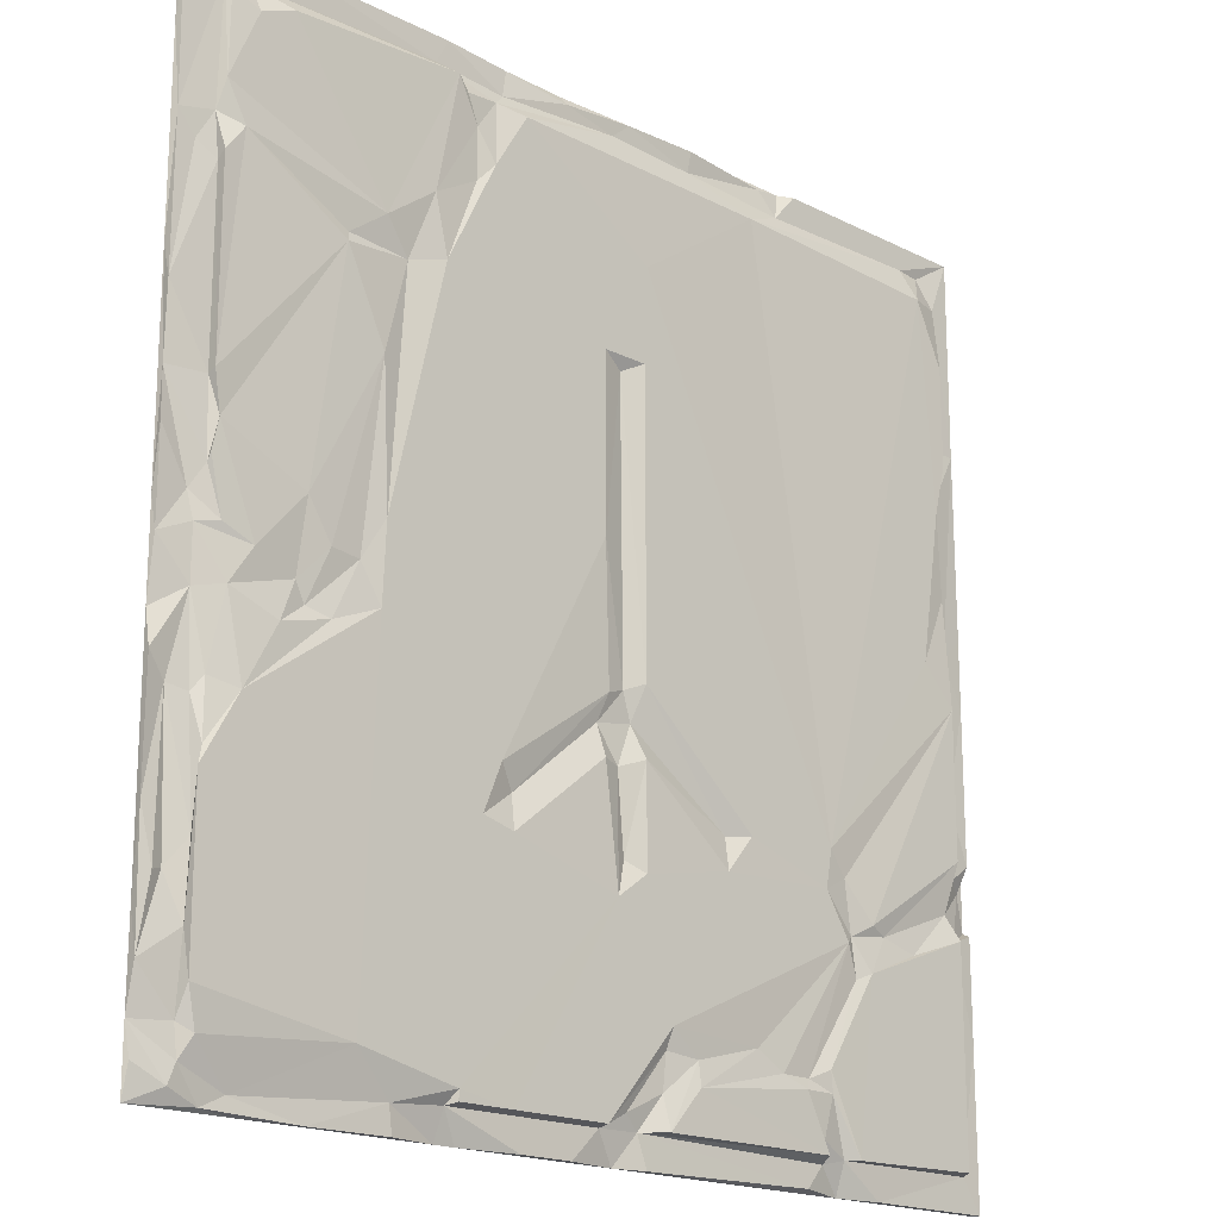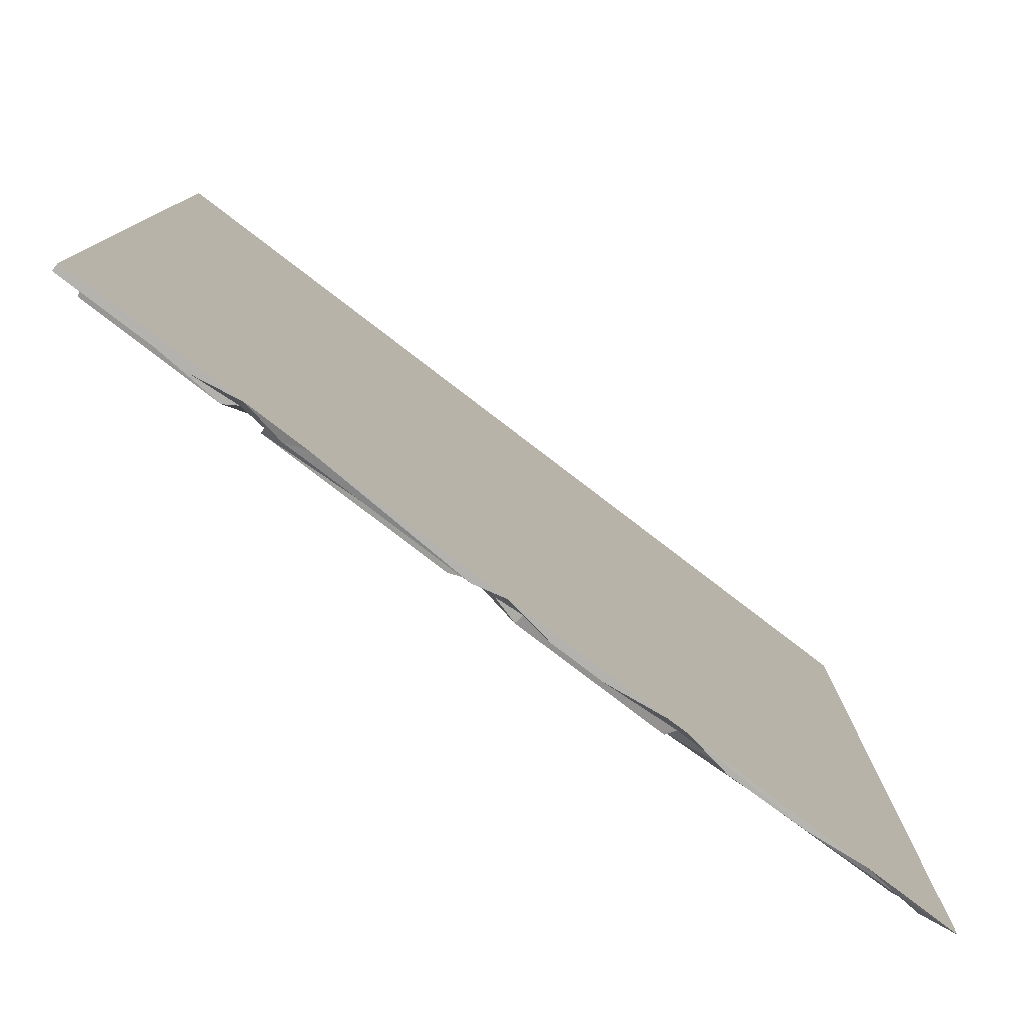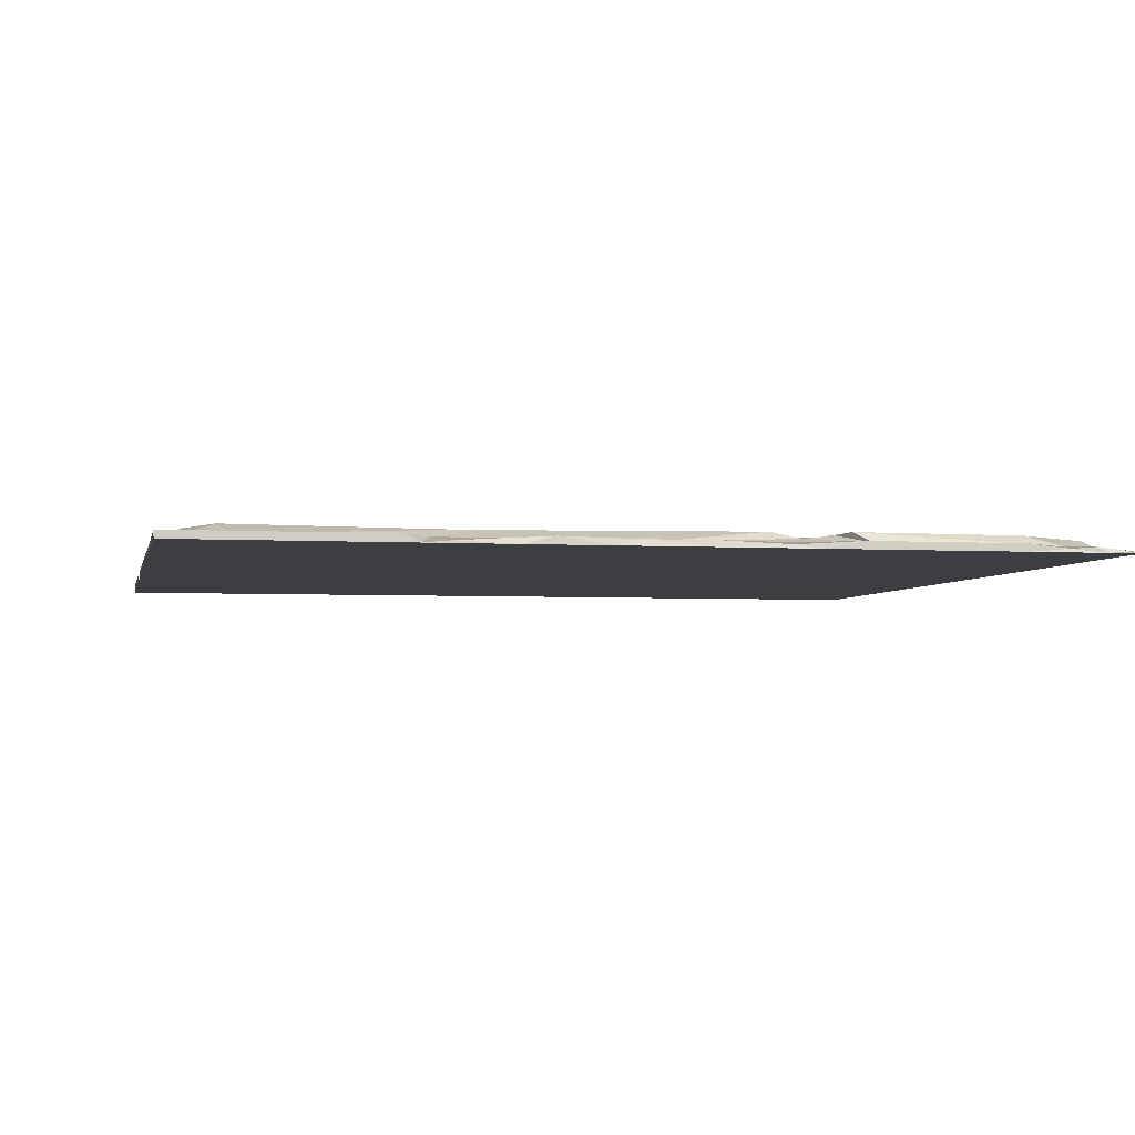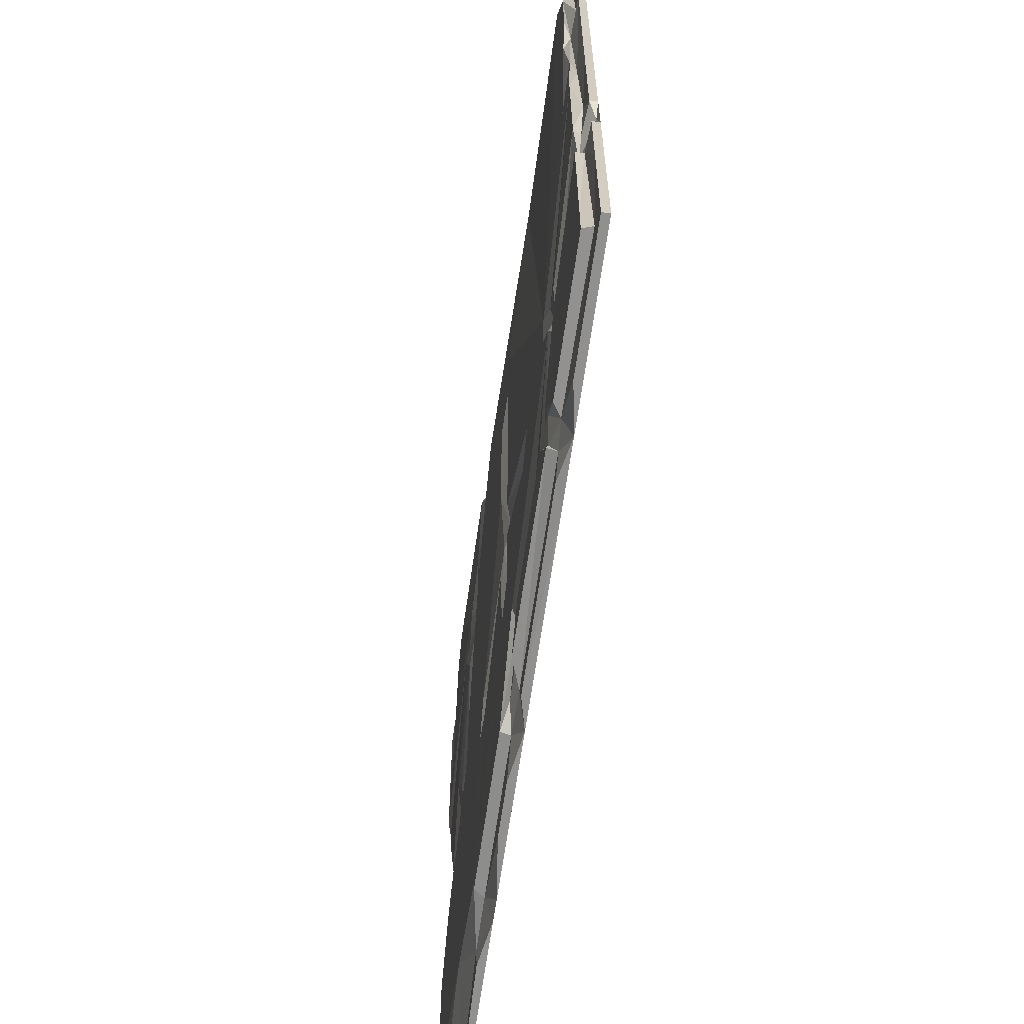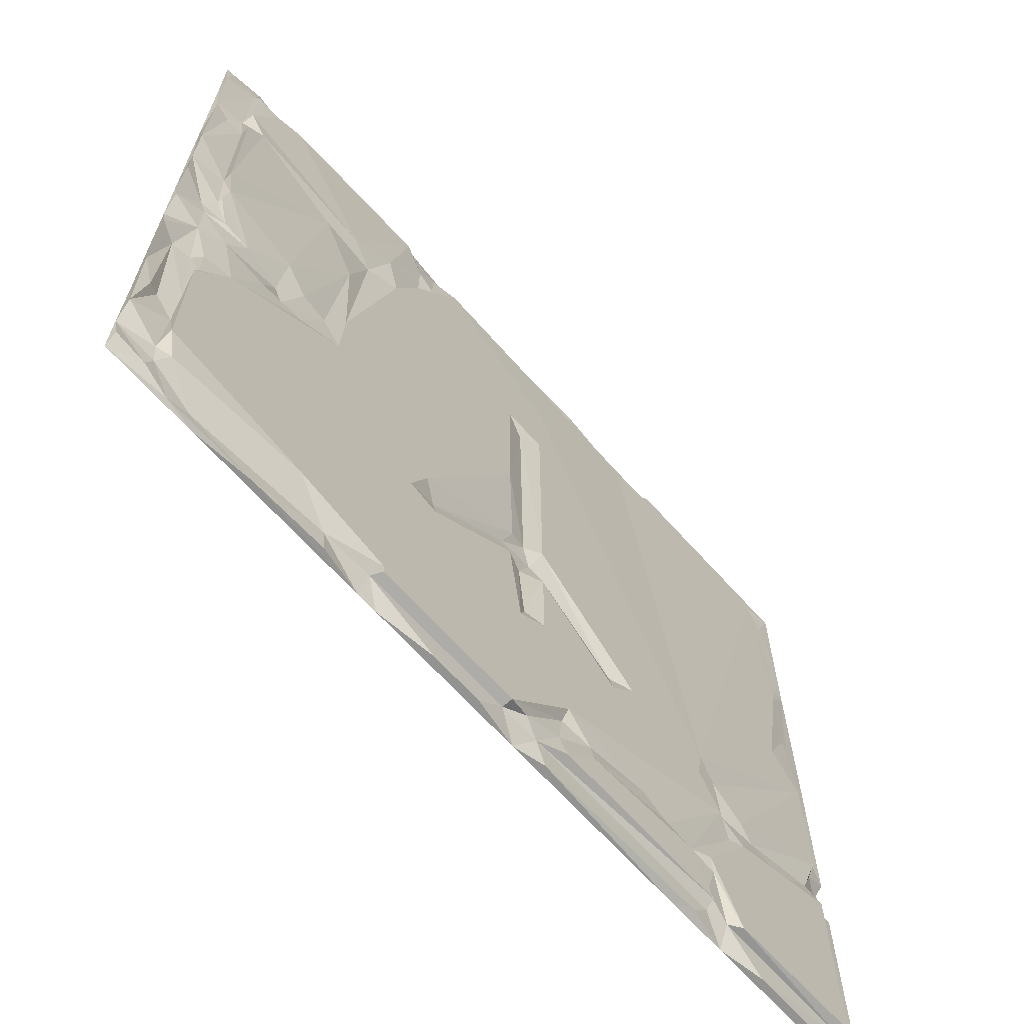
<metadata>
{"format":"obj","ext":"obj","renderer":"f3d","projection":"perspective","resolution":1024,"background":"white","views":[{"elev":-18.2,"azim":135.7,"up":"+Z"},{"elev":-79.4,"azim":-37.4,"up":"+Z"},{"elev":-3.6,"azim":-11.7,"up":"+Y"},{"elev":-65.7,"azim":-98.2,"up":"+Z"},{"elev":-66.9,"azim":132.0,"up":"+Z"}]}
</metadata>
<code>
v 1.19 0.04266 4.998
v 1.268 0 5
v 1.425 0.01656 4.972
v 1.934 0.04315 4.995
v 2.354 0.03519 4.987
v 2.772 0.03808 4.949
v 2.772 -0 5
v 3.28 0 5
v 3.515 0.04263 4.998
v 4.617 0.02059 4.977
v 4.96 0.01364 4.96
v 5 0 5
v 3.142 0.01946 4.993
v 4.377 0 5
v -0.000633 0.04264 4.998
v 1.464 -0 5
v 2.225 -0 5
v 1.758 0 5
v 4.357 0.04269 4.998
v 3.163 -0 5
v 4.807 -0 5
v 4.75 0.03099 4.992
v 0.2216 0.02413 4.858
v 2.46 0.03044 4.897
v 0.118 0.04468 4.704
v 1.328 0.04199 4.841
v 1.953 0.03407 4.877
v 0.3701 0.04267 4.859
v 3.592 0.04476 4.862
v 4.706 -0.0008 2.44
v 3.182 0.04198 4.838
v 4.998 4e-05 4.55
v 4.65 0.03948 4.838
v 3.244 0.0656 4.775
v 3.43 0.08531 4.752
v 0 0 5
v 4.622 0.0946 4.694
v 3.079 0.1006 4.748
v 4.767 0.0764 4.765
v 4.993 0.03389 4.706
v 0.3021 0.1006 4.694
v 1.555 0.08547 4.745
v 3.496 0.09983 4.819
v 4.784 0.04511 4.842
v 4.777 0.08398 4.33
v 4.998 4e-05 4.081
v 3.368 0.08185 4.33
v 0.1394 0.09985 4.348
v 3.369 0.08407 4.602
v 0.1713 0.06459 3.621
v 3.269 0.1006 4.439
v 2.299 0.1006 4.24
v 4.803 0.04526 4.177
v 4.441 0.1006 4.767
v 3.896 0.09834 3.986
v 4.984 0.02978 4.14
v 3.624 0.1006 4.185
v 4.891 0.03268 4.022
v 4.786 0.05337 3.95
v 4.675 0.09334 4.13
v 4.785 0.09988 3.987
v 0.07866 0.0434 3.905
v 0.1394 0.09981 3.803
v 4.098 0.08198 3.838
v 2.571 0.1005 3.739
v 0.2102 0.1006 3.531
v 4.998 5e-05 3.515
v 0.001305 0.04138 3.905
v 0 -0 3.612
v 2.444 0.06354 3.676
v 3.752 0.06917 3.821
v 3.55 0.1006 3.876
v 4.114 0.1006 3.785
v 2.571 0.1006 2.822
v 2.317 0.1006 3.739
v 3.86 0.1006 2.586
v 0 -0 2.868
v 4.998 0.04263 3.358
v 3.896 0.1006 3.331
v 4.998 5e-05 2.421
v 2.316 0.1006 2.176
v -0.000168 0.04267 2.907
v 0.1375 0.05432 2.768
v 0.169 0.08235 3.076
v 4.993 0.02648 2.979
v 4.786 0.05427 2.986
v 0.3384 0.1006 2.705
v 4.785 0.09984 3.004
v 2.426 0.06162 2.131
v 4.998 0.03726 2.732
v 4.771 0.07654 2.645
v 4.773 0.0547 2.605
v 1.132 -0.0008 0.5653
v 4.15 0.09438 2.385
v 4.745 0.0885 2.804
v 4.537 0.08425 2.297
v 3.988 0.08411 2.371
v 4.285 0.1006 2.586
v 4.701 0.06986 2.369
v 4.846 0.02541 2.48
v -0.000252 0.04263 2.538
v 4.258 0.06265 2.112
v 4.819 0.04048 2.343
v 4.991 0.02632 2.266
v 4.311 0.06584 2.211
v 4.821 0.04199 2.069
v 0.1394 0.09981 2.495
v 2.535 0.08457 2.095
v 4.131 0.08441 2.075
v 4.998 5e-05 1.952
v 3.189 0.1006 1.651
v 4.404 0.09376 2.004
v 2.589 0.05899 1.948
v 4.746 0.06749 1.712
v -0.000267 0.04265 1.718
v 4.586 0.09972 1.676
v 4.661 0.07266 2.11
v 0.1393 0.0998 1.713
v 2.464 0.06492 1.768
v 0 -0 1.737
v 0.1174 0.04534 2.029
v 4.796 0.03571 1.637
v 2.571 0.09963 1.786
v 2.315 0.09989 1.821
v 4.998 0.03413 1.776
v 2.372 0.05137 1.986
v 3.097 0.06129 1.532
v 0.1431 0.06142 1.625
v 1.628 0.1004 1.587
v 1.083 0.1006 1.623
v 0.0441 0.00651 1.578
v 4.76 0.08635 1.422
v 1.773 0.0631 1.568
v 0.2145 0.06496 1.439
v 3.878 0.1006 2.177
v 3.294 0.1006 1.397
v 3.115 0.1005 1.351
v 2.426 0.06438 1.349
v 0.9746 0.0846 1.496
v 4.998 4e-05 1.503
v 0.7922 0.1006 1.295
v 4.771 0.05349 1.057
v 1.789 0.1006 1.396
v 0 -0 1.386
v 4.998 2.5e-05 0.7589
v -0.000252 0.04263 1.366
v 2.316 0.1006 1.297
v 0.1375 0.05432 1.315
v 1.119 0.1006 1.422
v 0.1393 0.0998 1.313
v 0.69 0.07598 1.256
v 3.406 0.1005 0.2234
v 0.4821 0.08324 1.196
v 0.8104 0.1001 1.059
v 0.9271 0.07477 1.225
v 0.973 0.1006 1.186
v 2.492 0.1006 1.168
v 4.903 0.01316 1.659
v 4.94 0.04476 0.8973
v 5 0.03103 1.17
v 0.1394 0.09985 0.423
v 0.9058 0.08331 1.02
v -0.000168 0.04267 0.837
v 4.88 0.02221 0.915
v 4.786 0.05436 0.6963
v 3.951 0.1006 0.3408
v 0 0 0
v 1.429 0.08701 0.515
v 4.998 0.04263 0.5442
v 1.591 0.08013 0.6125
v 1.982 0.08395 0.5119
v 2.154 0.1005 0.6399
v 2.172 0.07002 0.5328
v 1.247 0.07776 0.5149
v 1.282 0.1006 0.4594
v 1.982 0.1006 0.3869
v 4.785 0.09982 1.332
v 4.785 0.09978 0.4775
v 1.1 0.09235 0.4586
v 1.155 0.08471 0.2429
v 2.191 0.06774 0.3421
v 1.119 0.1006 0.5681
v 2.553 0.09982 0.1695
v 0.1171 0.04507 0.1741
v 4.802 0.04272 0.329
v 0.1395 0.09978 0.1859
v 2.42 0.07022 0.2339
v 4.729 0.07804 0.2864
v -0.000496 0.04258 -0.000481
v 5 0 0.3204
v 3.406 0.09984 0.1695
v 1.131 0.04453 0.1361
v 1.137 0.09754 0.1731
v 3.097 0.09982 0.1695
v 0.9189 0.09982 0.1696
v 2.325 0.04143 0.1605
v 2.172 0.09881 0.171
v 0.9902 0.05412 0.1683
v 3.437 0.04516 0.1557
v 3.729 0.04476 0.1358
v 3.085 -0.0008 0.3114
v 2.559 0.04516 0.1557
v 4.987 0.02267 0.1626
v 1.229 0.04462 0.01779
v 2.266 0.04263 -0.000282
v 4.527 0.0187 0.07996
v 3.007 0.04263 -0.000252
v 4.823 0.04334 0.07892
v 2.441 0 0
v 4.473 0 0
v 4.784 0.04347 0.1783
v 0.995 -0 0
v 3.71 0.04256 -0.000191
v 0.7411 0.04263 -0.000252
v 2.714 0.04266 -0.000301
v 4.147 0.03279 -0.001053
v 1.347 -0 0
v 3.456 0 0
v 4.659 0.02117 0.01725
v 3.339 -0 0
v 5 0 0
f 6 7 13
f 19 9 14
f 4 17 5
f 6 5 7
f 4 3 18
f 22 10 21
f 1 15 36
f 2 1 36
f 3 2 16
f 10 19 14
f 21 10 14
f 11 22 21
f 11 21 12
f 3 16 18
f 7 5 17
f 9 8 14
f 9 13 8
f 44 10 22
f 7 20 13
f 20 8 13
f 6 24 5
f 69 2 36
f 69 16 2
f 18 17 4
f 20 14 8
f 21 32 12
f 23 15 28
f 2 26 1
f 26 2 3
f 27 3 4
f 31 13 9
f 33 19 10
f 30 14 20
f 30 21 14
f 26 3 27
f 31 6 13
f 29 31 9
f 40 11 12
f 16 69 18
f 28 15 1
f 26 28 1
f 27 4 5
f 24 27 5
f 44 33 10
f 69 17 18
f 69 7 17
f 31 24 6
f 29 9 19
f 44 22 11
f 40 44 11
f 32 40 12
f 23 25 15
f 29 34 31
f 33 29 19
f 28 41 23
f 43 35 29
f 54 43 33
f 38 24 34
f 43 29 33
f 39 33 44
f 26 27 42
f 24 31 34
f 34 29 35
f 41 25 23
f 24 38 27
f 69 20 7
f 42 28 26
f 37 54 33
f 39 37 33
f 42 41 28
f 38 42 27
f 51 52 38
f 52 42 38
f 49 34 35
f 34 51 38
f 49 35 43
f 45 37 39
f 68 15 25
f 52 130 42
f 49 51 34
f 62 68 25
f 130 41 42
f 46 32 21
f 40 32 56
f 44 45 39
f 56 44 40
f 47 51 49
f 69 30 20
f 43 57 49
f 54 55 43
f 41 48 25
f 45 54 37
f 25 48 62
f 15 68 36
f 46 21 30
f 48 50 62
f 56 32 46
f 57 43 55
f 41 63 48
f 45 55 54
f 44 53 45
f 53 60 45
f 53 44 56
f 72 52 51
f 47 72 51
f 57 47 49
f 48 63 50
f 60 55 45
f 56 58 53
f 30 67 46
f 61 60 53
f 58 59 53
f 72 47 57
f 56 46 67
f 71 72 57
f 59 61 53
f 55 71 57
f 64 71 55
f 60 64 55
f 66 63 41
f 88 60 61
f 60 73 64
f 65 75 52
f 65 52 72
f 78 56 67
f 130 66 41
f 130 52 75
f 73 71 64
f 88 73 60
f 50 68 62
f 63 66 50
f 65 70 75
f 78 58 56
f 68 69 36
f 88 61 59
f 68 82 69
f 50 83 68
f 70 81 75
f 70 65 74
f 70 89 81
f 79 71 73
f 82 68 83
f 69 93 30
f 76 72 71
f 79 76 71
f 69 82 77
f 78 59 58
f 88 59 86
f 84 50 66
f 50 84 83
f 78 86 59
f 73 98 79
f 80 67 30
f 87 84 66
f 81 130 75
f 78 85 86
f 85 78 67
f 74 65 72
f 130 87 66
f 85 67 80
f 97 76 79
f 95 73 88
f 95 88 86
f 90 85 80
f 94 79 98
f 85 92 86
f 94 97 79
f 89 70 74
f 77 93 69
f 107 83 84
f 95 98 73
f 100 92 85
f 95 86 92
f 90 100 85
f 83 101 82
f 82 101 77
f 91 95 92
f 91 96 95
f 76 74 72
f 99 96 91
f 100 99 92
f 99 91 92
f 104 100 90
f 87 107 84
f 76 135 74
f 104 90 80
f 97 135 76
f 96 98 95
f 104 103 100
f 96 105 98
f 104 80 110
f 100 103 99
f 102 97 94
f 105 94 98
f 111 108 74
f 105 102 94
f 96 117 105
f 103 96 99
f 135 111 74
f 103 117 96
f 109 135 97
f 109 97 102
f 106 117 103
f 104 106 103
f 89 74 108
f 89 126 81
f 121 101 83
f 30 110 80
f 112 105 117
f 110 106 104
f 101 120 77
f 114 117 106
f 112 109 102
f 105 112 102
f 113 89 108
f 113 126 89
f 121 115 101
f 107 87 130
f 101 115 120
f 135 109 116
f 112 116 109
f 116 112 117
f 127 113 108
f 119 126 113
f 107 121 83
f 125 158 106
f 110 125 106
f 107 118 121
f 111 127 108
f 119 113 123
f 120 93 77
f 106 122 114
f 158 122 106
f 119 124 126
f 129 130 81
f 114 116 117
f 118 128 121
f 128 115 121
f 119 138 124
f 139 107 130
f 113 127 123
f 134 128 118
f 132 116 114
f 157 119 123
f 81 133 129
f 133 126 124
f 126 133 81
f 115 131 120
f 149 130 129
f 177 135 116
f 157 138 119
f 132 114 122
f 160 125 140
f 140 125 110
f 132 177 116
f 128 131 115
f 160 158 125
f 143 133 124
f 135 136 111
f 136 127 111
f 131 144 120
f 147 143 124
f 122 142 132
f 158 142 122
f 144 93 120
f 149 139 130
f 138 147 124
f 123 127 137
f 128 134 131
f 30 140 110
f 141 151 118
f 141 118 107
f 133 143 129
f 151 134 118
f 129 143 149
f 148 131 134
f 141 107 139
f 137 157 123
f 145 140 30
f 131 148 144
f 177 166 135
f 137 127 136
f 177 132 142
f 148 146 144
f 150 148 134
f 156 143 147
f 152 136 135
f 166 152 135
f 136 152 137
f 153 134 151
f 143 156 149
f 153 150 134
f 139 155 141
f 155 139 149
f 156 155 149
f 152 157 137
f 153 154 150
f 155 151 141
f 157 147 138
f 154 151 155
f 161 150 154
f 147 157 156
f 154 153 151
f 160 140 145
f 162 154 155
f 164 142 158
f 160 159 158
f 159 164 158
f 148 163 146
f 146 163 144
f 177 142 165
f 161 148 150
f 167 93 144
f 148 184 163
f 195 161 154
f 169 159 160
f 144 163 167
f 160 145 169
f 156 162 155
f 162 182 154
f 182 195 154
f 164 165 142
f 156 170 168
f 169 164 159
f 169 165 164
f 174 182 162
f 156 174 162
f 168 174 156
f 172 170 156
f 172 156 157
f 169 145 190
f 171 170 172
f 161 184 148
f 178 177 165
f 185 165 169
f 173 171 172
f 176 170 171
f 179 182 174
f 175 174 168
f 175 179 174
f 176 175 168
f 176 168 170
f 178 165 185
f 93 201 30
f 180 179 175
f 178 166 177
f 181 171 173
f 183 173 172
f 190 185 169
f 183 172 157
f 161 186 184
f 197 171 181
f 188 166 178
f 186 161 195
f 179 195 182
f 187 181 173
f 183 187 173
f 197 176 171
f 188 178 185
f 196 197 181
f 184 189 163
f 30 201 218
f 30 210 145
f 210 190 145
f 187 196 181
f 188 185 211
f 198 195 179
f 180 198 179
f 193 176 197
f 190 211 185
f 200 152 166
f 192 198 180
f 175 193 180
f 193 175 176
f 152 194 157
f 188 206 166
f 193 192 180
f 194 183 157
f 206 200 166
f 163 189 167
f 203 190 221
f 191 194 152
f 208 211 190
f 193 197 196
f 194 191 199
f 191 152 199
f 183 202 187
f 202 183 199
f 183 194 199
f 193 196 192
f 152 200 199
f 184 186 195
f 184 195 198
f 202 196 187
f 203 208 190
f 204 192 196
f 205 204 196
f 209 205 196
f 202 209 196
f 207 215 199
f 218 199 200
f 211 206 188
f 210 30 218
f 198 214 184
f 199 215 202
f 208 219 211
f 93 209 201
f 210 221 190
f 212 214 198
f 212 198 192
f 204 212 192
f 220 207 199
f 218 220 199
f 216 200 206
f 219 206 211
f 209 202 215
f 213 218 200
f 216 213 200
f 221 208 203
f 167 212 93
f 217 209 93
f 209 220 201
f 220 218 201
f 214 189 184
f 217 93 212
f 219 216 206
f 221 219 208
f 213 216 218
f 189 214 167
f 212 204 217
f 204 205 217
f 209 217 205
f 215 220 209
f 215 207 220
f 216 219 210
f 218 216 210
f 219 221 210
f 167 214 212

</code>
